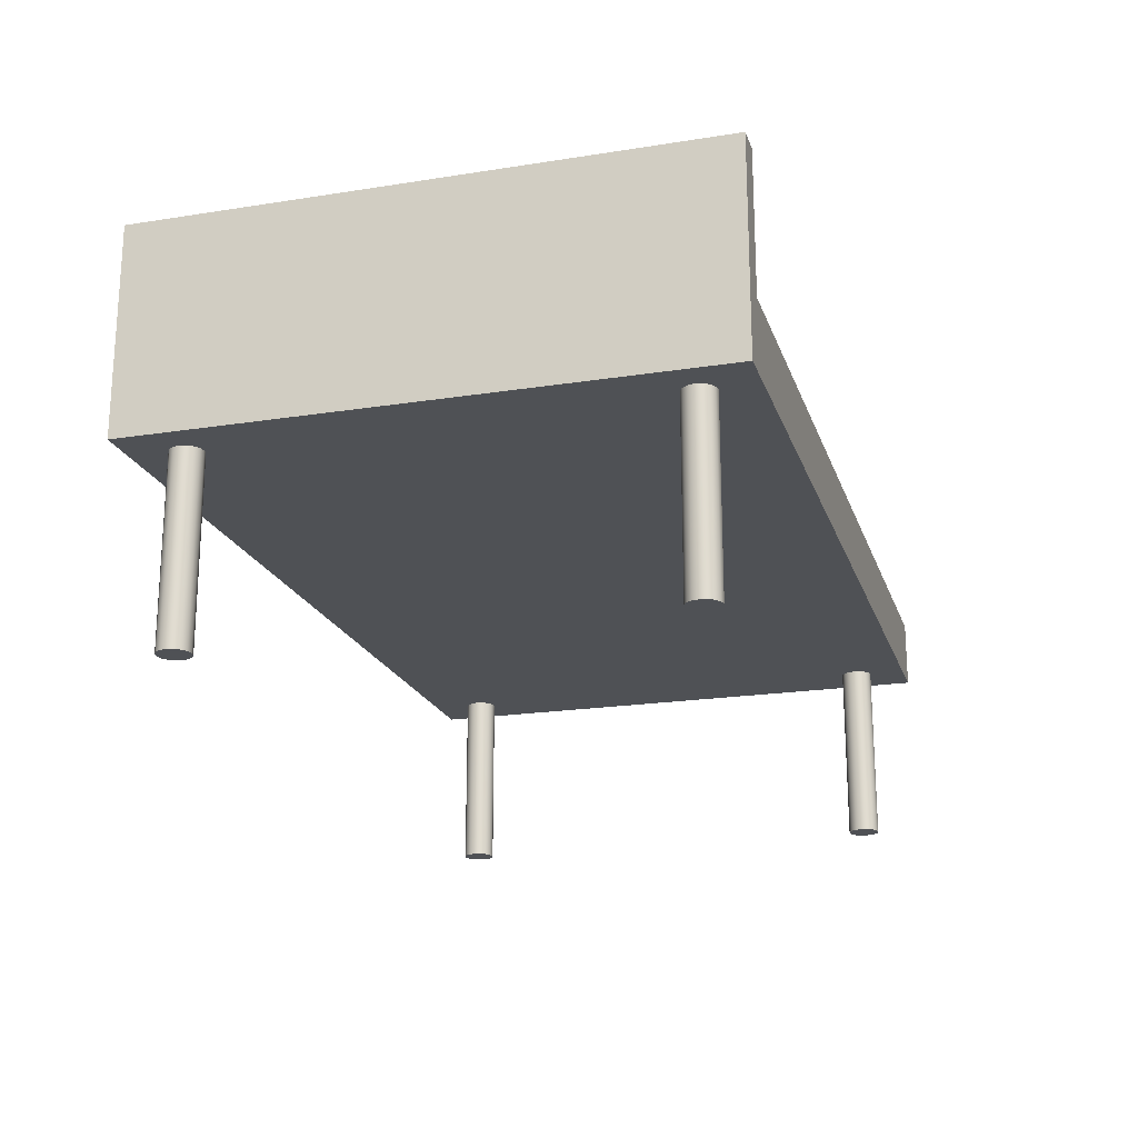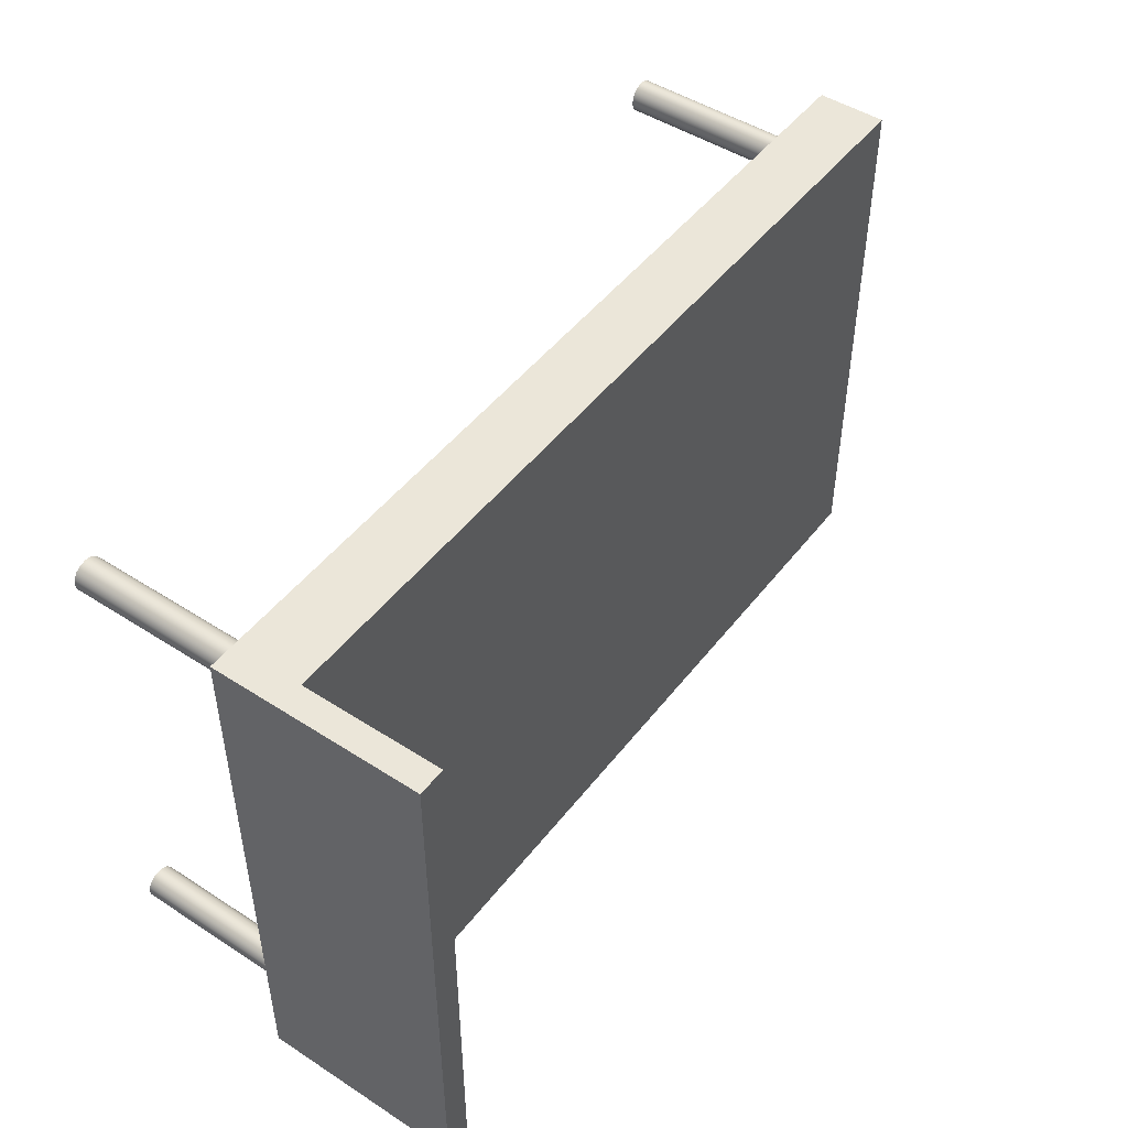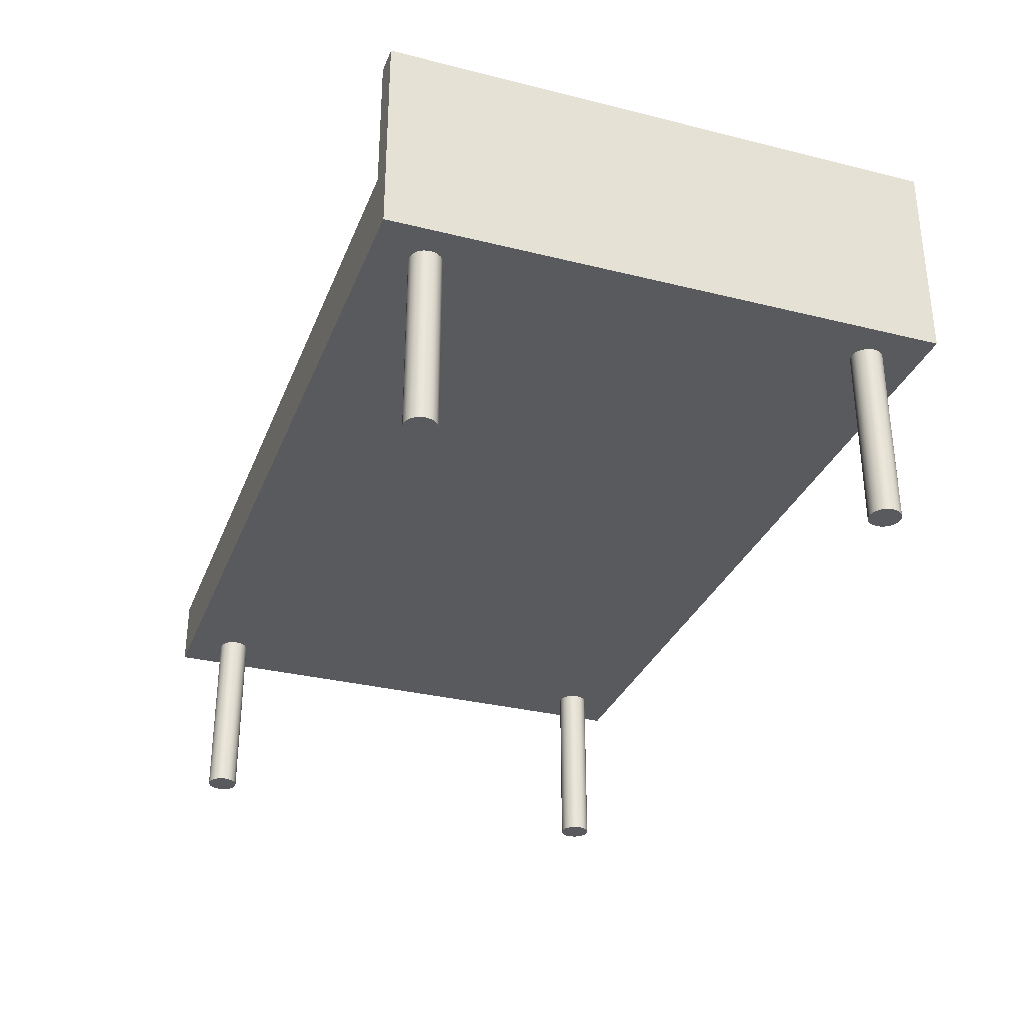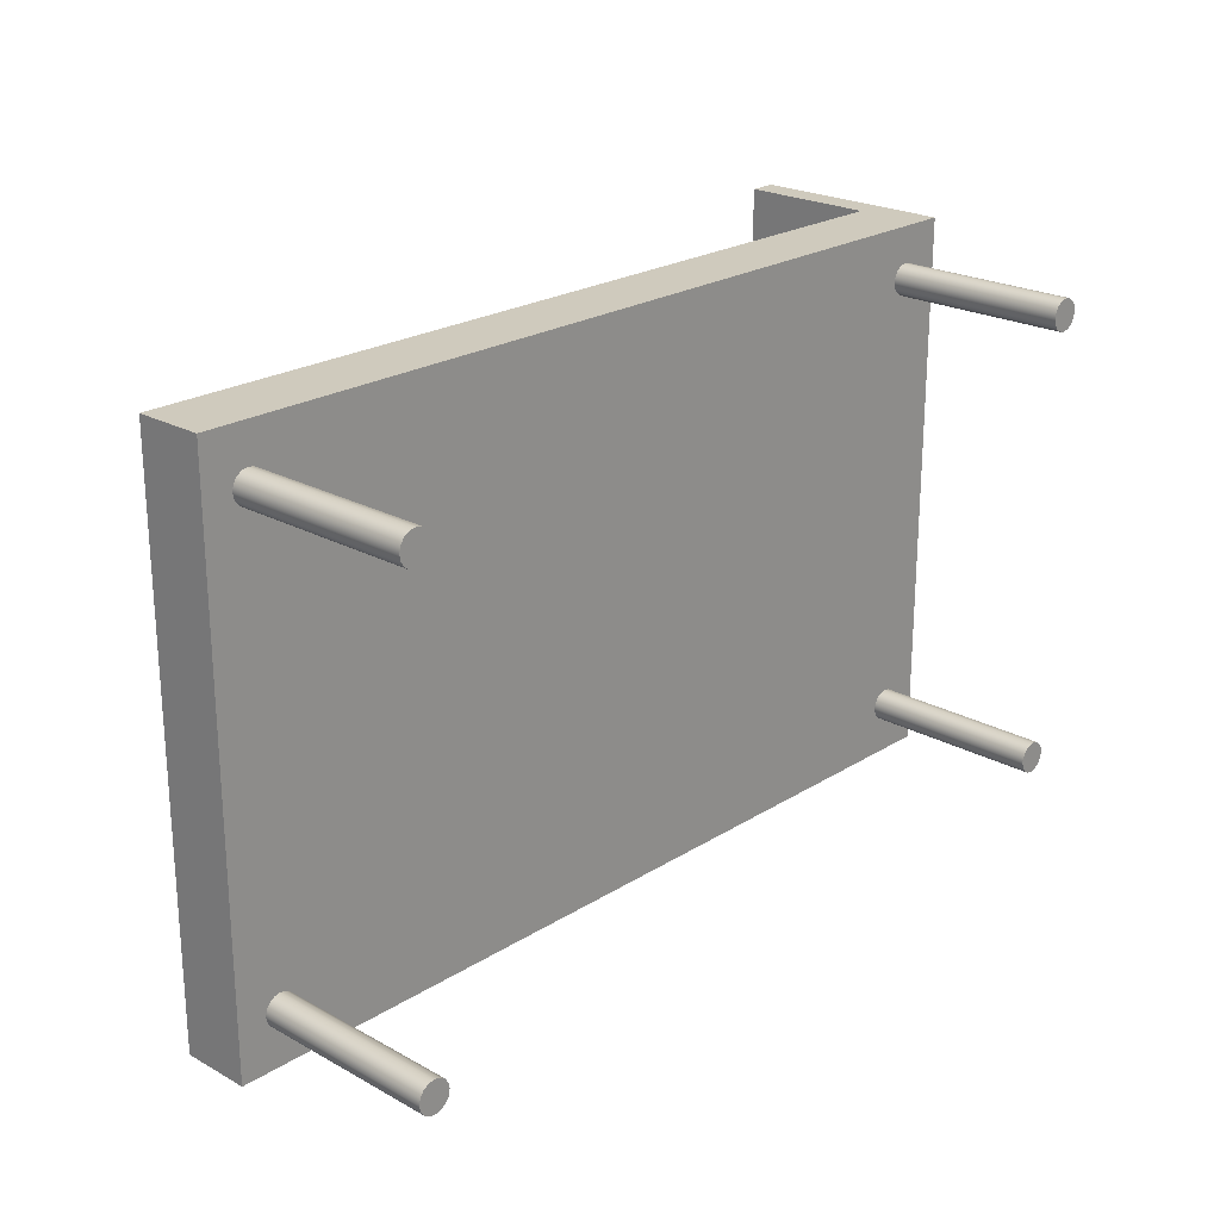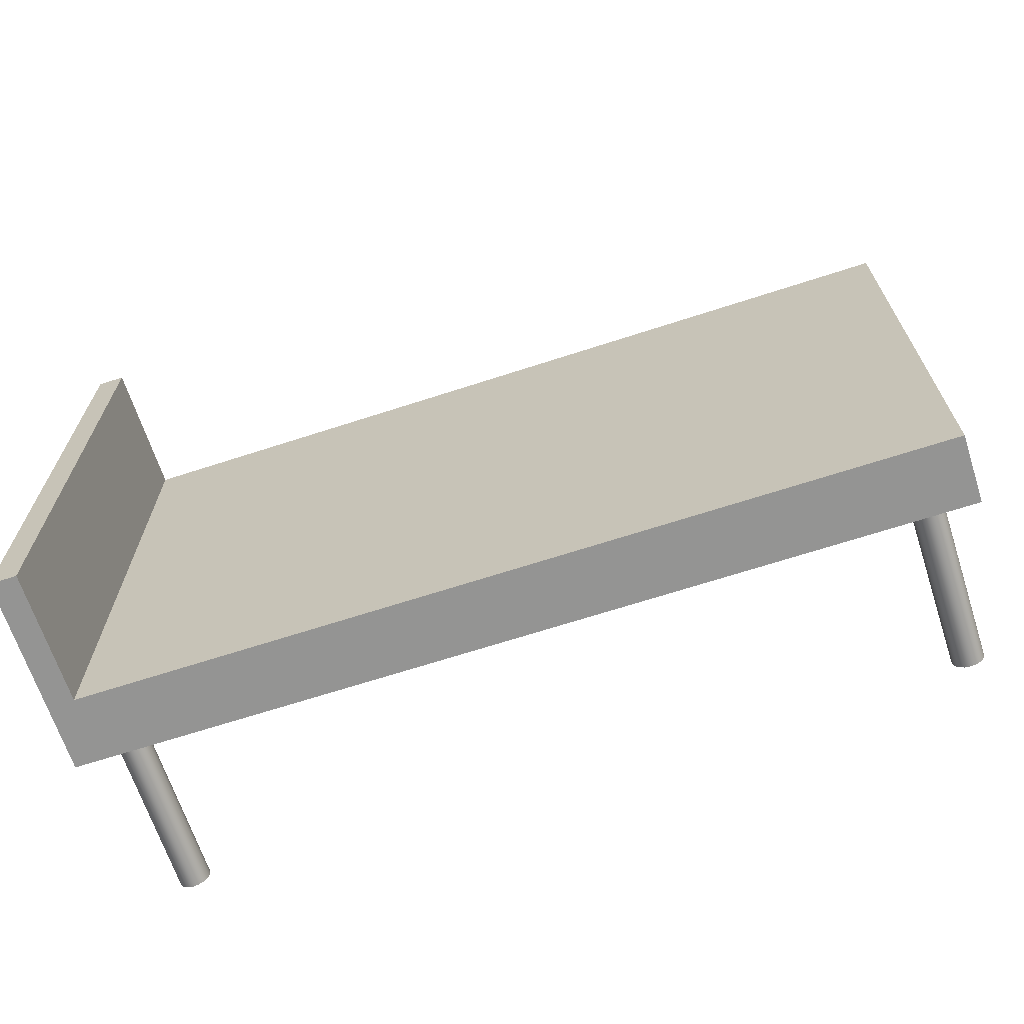
<metadata>
{"format":"obj","ext":"obj","renderer":"f3d","projection":"perspective","resolution":1024,"background":"white","views":[{"elev":-20.0,"azim":106.1,"up":"+Y"},{"elev":48.1,"azim":125.9,"up":"+Z"},{"elev":-31.6,"azim":70.6,"up":"+Y"},{"elev":22.8,"azim":-46.8,"up":"+Z"},{"elev":-67.0,"azim":-161.9,"up":"+Z"}]}
</metadata>
<code>
g Bed
g Default
v -1.419 0.15 -0.6966
v -1.419 0 -0.6966
v -1.419 0 0.5234
v -1.419 0.15 0.5234
f 1 2 3
f 3 4 1
v 0.5412 0.45 0.5234
v 0.4812 0.15 0.5234
v 0.5412 0 0.5234
v -1.419 0 0.5234
v 0.4812 0.45 0.5234
v -1.419 0.15 0.5234
f 5 6 7
f 8 7 6
f 9 6 5
f 8 6 10
v 0.5412 0 -0.6966
v 0.4812 0.15 -0.6966
v 0.5412 0.45 -0.6966
v -1.419 0 -0.6966
v 0.4812 0.45 -0.6966
v -1.419 0.15 -0.6966
f 11 12 13
f 12 11 14
f 13 12 15
f 16 12 14
v 0.4812 0.15 -0.6966
v -1.419 0.15 -0.6966
v -1.419 0.15 0.5234
v 0.4812 0.15 0.5234
f 17 18 19
f 19 20 17
v -1.321 0 -0.616
v -1.335 0 -0.6133
v -1.419 0 -0.6966
v -1.346 0 -0.6057
v -1.354 0 -0.5944
v -1.356 0 -0.581
v -1.308 0 -0.6133
v 0.419 0 -0.6057
v -1.289 0 -0.5944
v -1.297 0 -0.6057
v 0.5412 0 -0.6966
v -1.354 0 -0.5676
v -1.346 0 0.3831
v -1.346 0 -0.5562
v -1.335 0 -0.5487
v -1.354 0 0.3944
v 0.4114 0 -0.5676
v -1.289 0 -0.5676
v -1.286 0 -0.581
v -1.297 0 0.3831
v -1.308 0 -0.5487
v -1.297 0 -0.5562
v 0.419 0 0.3831
v 0.419 0 -0.5562
v -1.321 0 -0.546
v -1.321 0 0.3728
v 0.4114 0 -0.5944
v 0.4437 0 -0.616
v 0.4303 0 -0.6133
v 0.4685 0 -0.6057
v 0.4571 0 -0.6133
v 0.4761 0 -0.5944
v 0.4787 0 -0.581
v 0.4087 0 -0.581
v 0.4303 0 -0.5487
v 0.4761 0 -0.5676
v 0.4437 0 0.3728
v 0.4437 0 -0.546
v 0.4571 0 -0.5487
v 0.4685 0 0.3831
v 0.4685 0 -0.5562
v 0.5412 0 0.5234
v -1.335 0 0.3755
v -1.419 0 0.5234
v -1.356 0 0.4078
v -1.308 0 0.3755
v -1.289 0 0.3944
v -1.354 0 0.4212
v -1.346 0 0.4326
v -1.321 0 0.4428
v -1.335 0 0.4402
v 0.4087 0 0.4078
v -1.289 0 0.4212
v -1.286 0 0.4078
v -1.308 0 0.4402
v -1.297 0 0.4326
v 0.4303 0 0.4402
v 0.419 0 0.4326
v 0.4303 0 0.3755
v 0.4114 0 0.3944
v 0.4571 0 0.3755
v 0.4761 0 0.3944
v 0.4114 0 0.4212
v 0.4437 0 0.4428
v 0.4761 0 0.4212
v 0.4787 0 0.4078
v 0.4571 0 0.4402
v 0.4685 0 0.4326
f 21 22 23
f 24 23 22
f 23 24 25
f 25 26 23
f 23 27 21
f 28 29 30
f 31 27 23
f 30 27 28
f 23 26 32
f 33 34 35
f 34 36 32
f 37 38 39
f 40 41 42
f 43 42 44
f 44 42 38
f 45 46 35
f 32 36 23
f 47 39 29
f 31 48 49
f 29 28 47
f 49 27 31
f 50 51 31
f 48 31 51
f 31 52 50
f 53 52 31
f 28 27 49
f 39 54 37
f 44 55 43
f 44 38 37
f 31 56 53
f 57 58 59
f 60 59 61
f 60 61 56
f 57 55 58
f 54 39 47
f 62 56 31
f 46 45 41
f 35 63 33
f 64 36 65
f 36 34 33
f 41 40 66
f 43 67 40
f 42 43 40
f 35 46 63
f 64 68 69
f 70 64 71
f 69 71 64
f 64 65 68
f 72 73 74
f 64 70 75
f 75 76 77
f 78 76 73
f 62 64 75
f 64 23 36
f 72 74 67
f 43 55 79
f 67 80 72
f 80 67 43
f 59 81 57
f 56 82 60
f 59 60 81
f 79 55 57
f 73 83 78
f 62 77 84
f 78 77 76
f 62 85 86
f 62 87 88
f 84 87 62
f 85 62 88
f 82 62 86
f 77 62 75
f 83 73 72
f 56 62 82
f 46 41 66
v 0.4812 0.15 -0.6966
v 0.4812 0.15 0.5234
v 0.4812 0.45 0.5234
v 0.4812 0.45 -0.6966
f 89 90 91
f 91 92 89
v 0.5412 0.45 -0.6966
v 0.4812 0.45 0.5234
v 0.5412 0.45 0.5234
v 0.4812 0.45 -0.6966
f 93 94 95
f 94 93 96
v 0.5412 0.45 0.5234
v 0.5412 0 0.5234
v 0.5412 0 -0.6966
v 0.5412 0.45 -0.6966
f 97 98 99
f 99 100 97
v -1.321 -0.4 0.4428
v -1.308 -0.4 0.4402
v -1.308 0 0.4402
v -1.297 -0.4 0.4326
v -1.289 -0.4 0.4212
v -1.289 0 0.4212
v -1.297 0 0.4326
v -1.286 -0.4 0.4078
v -1.289 -0.4 0.3944
v -1.286 0 0.4078
v -1.297 -0.4 0.3831
v -1.308 -0.4 0.3755
v -1.308 0 0.3755
v -1.289 0 0.3944
v -1.321 0 0.4428
v -1.297 0 0.3831
v -1.321 -0.4 0.3728
v -1.321 0 0.3728
v -1.335 0 0.4402
v -1.335 -0.4 0.3755
v -1.335 0 0.3755
v -1.346 -0.4 0.3831
v -1.354 -0.4 0.3944
v -1.354 0 0.3944
v -1.346 0 0.3831
v -1.356 -0.4 0.4078
v -1.354 -0.4 0.4212
v -1.354 0 0.4212
v -1.346 -0.4 0.4326
v -1.335 -0.4 0.4402
v -1.346 0 0.4326
v -1.356 0 0.4078
f 101 102 103
f 104 105 106
f 102 104 107
f 108 109 110
f 111 112 113
f 109 111 114
f 105 108 110
f 103 115 101
f 106 107 104
f 103 102 107
f 114 110 109
f 113 116 111
f 114 111 116
f 106 105 110
f 117 118 112
f 101 115 119
f 117 120 121
f 122 123 124
f 120 122 125
f 126 127 128
f 129 130 119
f 127 129 131
f 123 126 132
f 121 118 117
f 124 125 122
f 121 120 125
f 128 132 126
f 119 131 129
f 128 127 131
f 124 123 132
f 130 101 119
f 118 113 112
v -1.335 -0.4 0.4402
v -1.346 -0.4 0.4326
v -1.356 -0.4 0.4078
v -1.354 -0.4 0.4212
v -1.321 -0.4 0.4428
v -1.308 -0.4 0.4402
v -1.297 -0.4 0.4326
v -1.286 -0.4 0.4078
v -1.289 -0.4 0.4212
v -1.321 -0.4 0.3728
v -1.346 -0.4 0.3831
v -1.335 -0.4 0.3755
v -1.289 -0.4 0.3944
v -1.297 -0.4 0.3831
v -1.308 -0.4 0.3755
v -1.354 -0.4 0.3944
f 133 134 135
f 136 135 134
f 133 135 137
f 138 137 139
f 140 139 137
f 139 140 141
f 142 137 135
f 143 142 135
f 144 142 143
f 137 142 140
f 145 140 146
f 146 140 142
f 142 147 146
f 143 135 148
v 0.4437 -0.4 0.4428
v 0.4571 -0.4 0.4402
v 0.4571 0 0.4402
v 0.4685 -0.4 0.4326
v 0.4761 -0.4 0.4212
v 0.4761 0 0.4212
v 0.4685 0 0.4326
v 0.4787 -0.4 0.4078
v 0.4761 -0.4 0.3944
v 0.4761 0 0.3944
v 0.4685 -0.4 0.3831
v 0.4571 -0.4 0.3755
v 0.4571 0 0.3755
v 0.4685 0 0.3831
v 0.4787 0 0.4078
v 0.4437 0 0.4428
v 0.4437 -0.4 0.3728
v 0.4437 0 0.3728
v 0.4303 -0.4 0.4402
v 0.4303 -0.4 0.3755
v 0.4303 0 0.3755
v 0.419 -0.4 0.3831
v 0.4114 -0.4 0.3944
v 0.4114 0 0.3944
v 0.419 0 0.3831
v 0.4087 -0.4 0.4078
v 0.4114 -0.4 0.4212
v 0.4114 0 0.4212
v 0.419 -0.4 0.4326
v 0.4303 0 0.4402
v 0.419 0 0.4326
v 0.4087 0 0.4078
f 149 150 151
f 152 153 154
f 150 152 155
f 156 157 158
f 159 160 161
f 157 159 162
f 153 156 163
f 151 164 149
f 154 155 152
f 151 150 155
f 158 163 156
f 161 162 159
f 158 157 162
f 154 153 163
f 165 166 160
f 149 164 167
f 165 168 169
f 170 171 172
f 168 170 173
f 174 175 176
f 177 167 178
f 175 177 179
f 171 174 180
f 169 166 165
f 172 173 170
f 169 168 173
f 176 180 174
f 178 179 177
f 176 175 179
f 172 171 180
f 167 164 178
f 166 161 160
v 0.419 -0.4 0.3831
v 0.4303 -0.4 0.3755
v 0.4685 -0.4 0.3831
v 0.4114 -0.4 0.4212
v 0.4114 -0.4 0.3944
v 0.419 -0.4 0.4326
v 0.4685 -0.4 0.4326
v 0.4571 -0.4 0.3755
v 0.4437 -0.4 0.3728
v 0.4761 -0.4 0.3944
v 0.4787 -0.4 0.4078
v 0.4087 -0.4 0.4078
v 0.4303 -0.4 0.4402
v 0.4437 -0.4 0.4428
v 0.4761 -0.4 0.4212
v 0.4571 -0.4 0.4402
f 181 182 183
f 184 185 181
f 186 181 187
f 188 182 189
f 183 182 188
f 190 191 183
f 185 184 192
f 181 183 187
f 187 193 186
f 193 187 194
f 195 183 191
f 195 187 183
f 187 196 194
f 184 181 186
v 0.4437 -0.4 -0.546
v 0.4571 -0.4 -0.5487
v 0.4437 0 -0.546
v 0.4685 -0.4 -0.5562
v 0.4761 -0.4 -0.5676
v 0.4761 0 -0.5676
v 0.4571 0 -0.5487
v 0.4787 -0.4 -0.581
v 0.4761 -0.4 -0.5944
v 0.4761 0 -0.5944
v 0.4685 -0.4 -0.6057
v 0.4571 -0.4 -0.6133
v 0.4571 0 -0.6133
v 0.4685 0 -0.6057
v 0.4787 0 -0.581
v 0.4685 0 -0.5562
v 0.4437 -0.4 -0.616
v 0.4437 0 -0.616
v 0.4303 -0.4 -0.5487
v 0.4303 -0.4 -0.6133
v 0.4303 0 -0.6133
v 0.419 -0.4 -0.6057
v 0.4114 -0.4 -0.5944
v 0.4114 0 -0.5944
v 0.419 0 -0.6057
v 0.4087 -0.4 -0.581
v 0.4114 -0.4 -0.5676
v 0.4114 0 -0.5676
v 0.419 -0.4 -0.5562
v 0.4303 0 -0.5487
v 0.419 0 -0.5562
v 0.4087 0 -0.581
f 197 198 199
f 200 201 202
f 198 200 203
f 204 205 206
f 207 208 209
f 205 207 210
f 201 204 211
f 203 199 198
f 202 212 200
f 203 200 212
f 206 211 204
f 209 210 207
f 206 205 210
f 202 201 211
f 213 214 208
f 197 199 215
f 213 216 217
f 218 219 220
f 216 218 221
f 222 223 224
f 225 215 226
f 223 225 227
f 219 222 228
f 217 214 213
f 220 221 218
f 217 216 221
f 224 228 222
f 226 227 225
f 224 223 227
f 220 219 228
f 215 199 226
f 214 209 208
v 0.4437 -0.4 -0.546
v 0.4303 -0.4 -0.5487
v 0.419 -0.4 -0.5562
v 0.4114 -0.4 -0.5676
v 0.4114 -0.4 -0.5944
v 0.4571 -0.4 -0.5487
v 0.4685 -0.4 -0.5562
v 0.4761 -0.4 -0.5676
v 0.4437 -0.4 -0.616
v 0.4087 -0.4 -0.581
v 0.419 -0.4 -0.6057
v 0.4303 -0.4 -0.6133
v 0.4761 -0.4 -0.5944
v 0.4787 -0.4 -0.581
v 0.4685 -0.4 -0.6057
v 0.4571 -0.4 -0.6133
f 229 230 231
f 231 232 229
f 232 233 229
f 234 229 235
f 236 235 229
f 236 229 237
f 233 232 238
f 233 239 237
f 240 237 239
f 241 236 237
f 236 241 242
f 241 237 243
f 237 244 243
f 237 229 233
v -1.321 -0.4 -0.546
v -1.308 -0.4 -0.5487
v -1.308 0 -0.5487
v -1.297 -0.4 -0.5562
v -1.289 -0.4 -0.5676
v -1.289 0 -0.5676
v -1.297 0 -0.5562
v -1.286 -0.4 -0.581
v -1.289 -0.4 -0.5944
v -1.289 0 -0.5944
v -1.297 -0.4 -0.6057
v -1.308 -0.4 -0.6133
v -1.308 0 -0.6133
v -1.297 0 -0.6057
v -1.286 0 -0.581
v -1.321 0 -0.546
v -1.321 0 -0.616
v -1.335 0 -0.5487
v -1.321 -0.4 -0.616
v -1.335 -0.4 -0.6133
v -1.335 0 -0.6133
v -1.346 -0.4 -0.6057
v -1.354 -0.4 -0.5944
v -1.354 0 -0.5944
v -1.346 0 -0.6057
v -1.356 -0.4 -0.581
v -1.354 -0.4 -0.5676
v -1.354 0 -0.5676
v -1.346 -0.4 -0.5562
v -1.335 -0.4 -0.5487
v -1.346 0 -0.5562
v -1.356 0 -0.581
f 245 246 247
f 248 249 250
f 246 248 251
f 252 253 254
f 255 256 257
f 253 255 258
f 249 252 259
f 247 260 245
f 250 251 248
f 247 246 251
f 254 259 252
f 257 258 255
f 254 253 258
f 250 249 259
f 256 261 257
f 245 260 262
f 263 264 265
f 266 267 268
f 264 266 269
f 270 271 272
f 273 274 262
f 271 273 275
f 267 270 276
f 265 261 263
f 268 269 266
f 265 264 269
f 272 276 270
f 262 275 273
f 272 271 275
f 268 267 276
f 274 245 262
f 263 261 256
v -1.346 -0.4 -0.6057
v -1.335 -0.4 -0.6133
v -1.321 -0.4 -0.616
v -1.354 -0.4 -0.5944
v -1.289 -0.4 -0.5944
v -1.354 -0.4 -0.5676
v -1.289 -0.4 -0.5676
v -1.297 -0.4 -0.6057
v -1.308 -0.4 -0.6133
v -1.356 -0.4 -0.581
v -1.346 -0.4 -0.5562
v -1.297 -0.4 -0.5562
v -1.321 -0.4 -0.546
v -1.335 -0.4 -0.5487
v -1.286 -0.4 -0.581
v -1.308 -0.4 -0.5487
f 277 278 279
f 280 277 281
f 282 280 283
f 284 279 285
f 277 279 284
f 284 281 277
f 282 286 280
f 287 282 288
f 287 289 290
f 289 287 288
f 291 283 281
f 282 283 288
f 289 288 292
f 283 280 281

</code>
